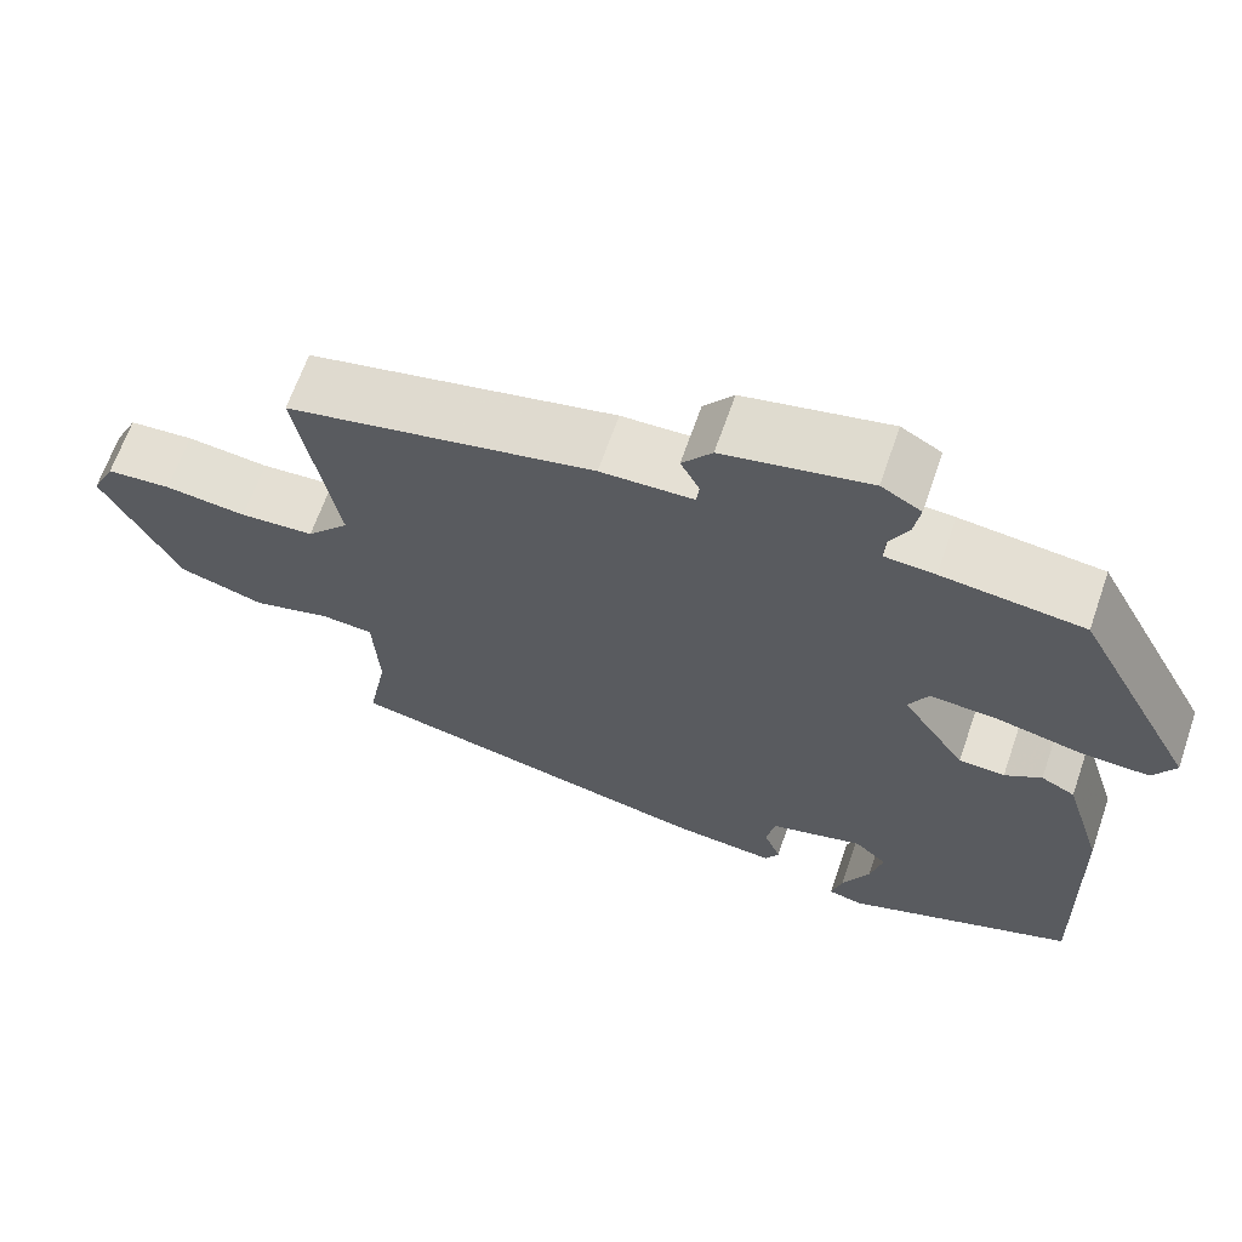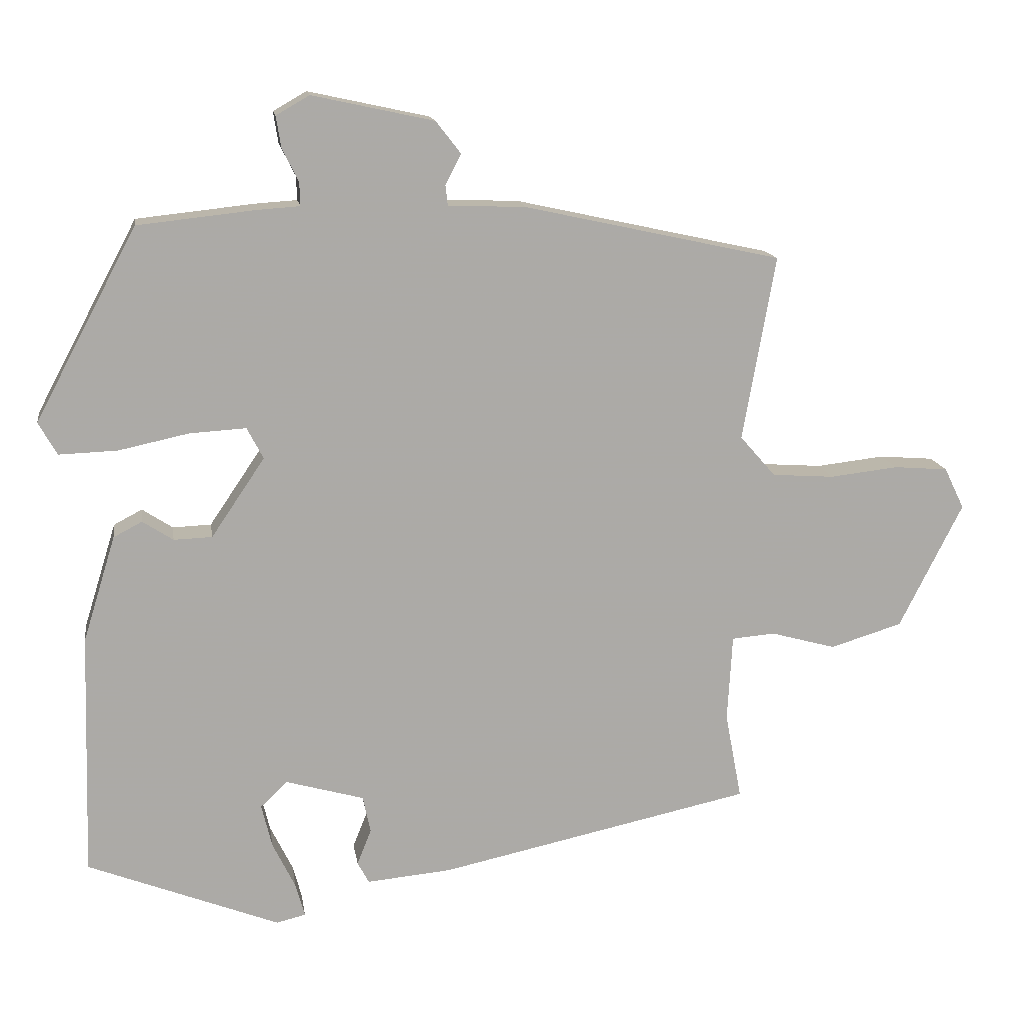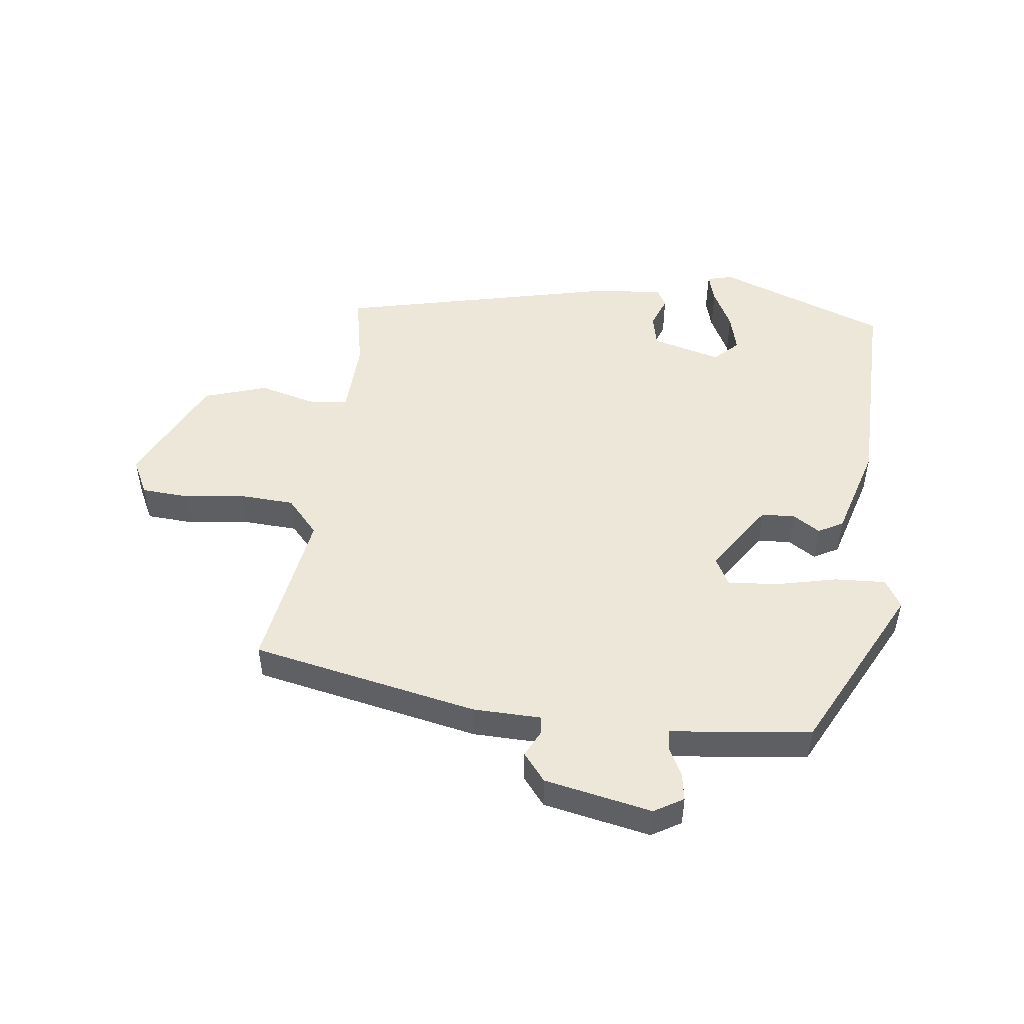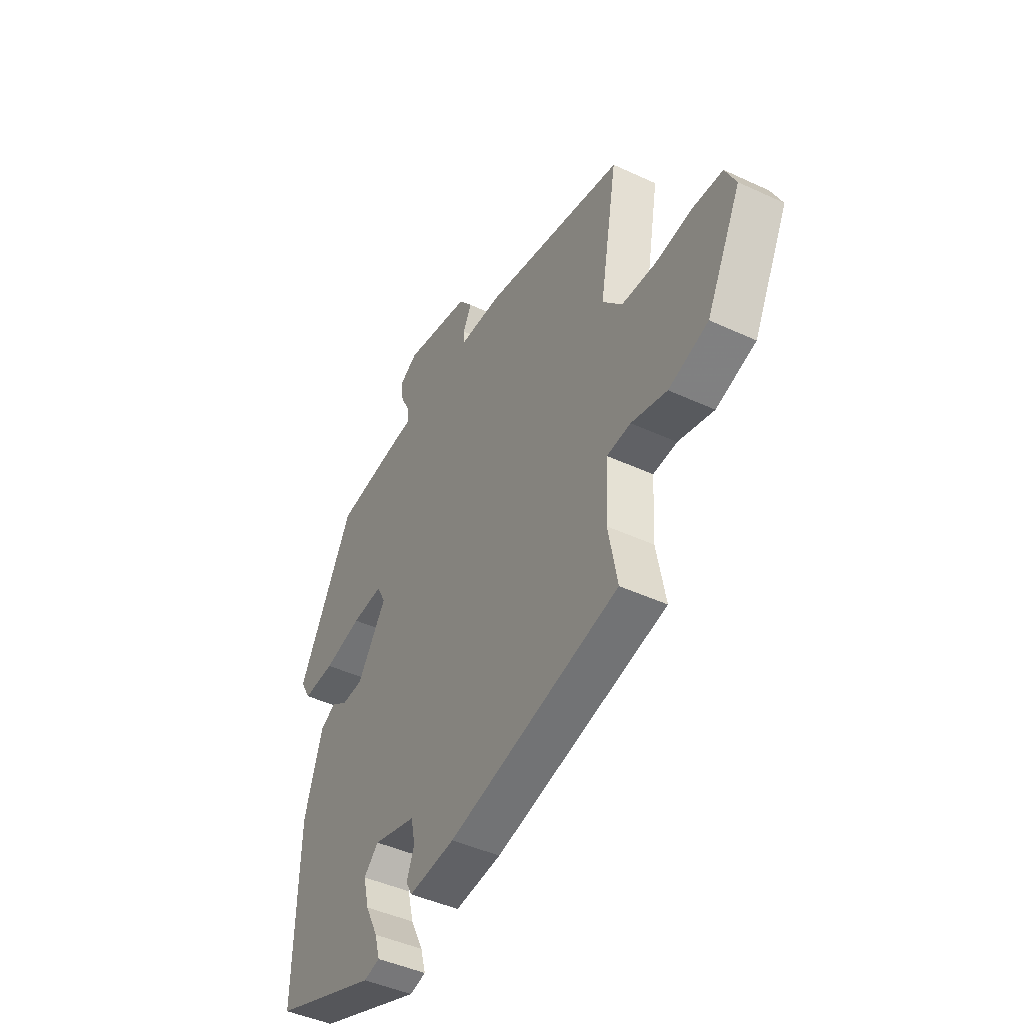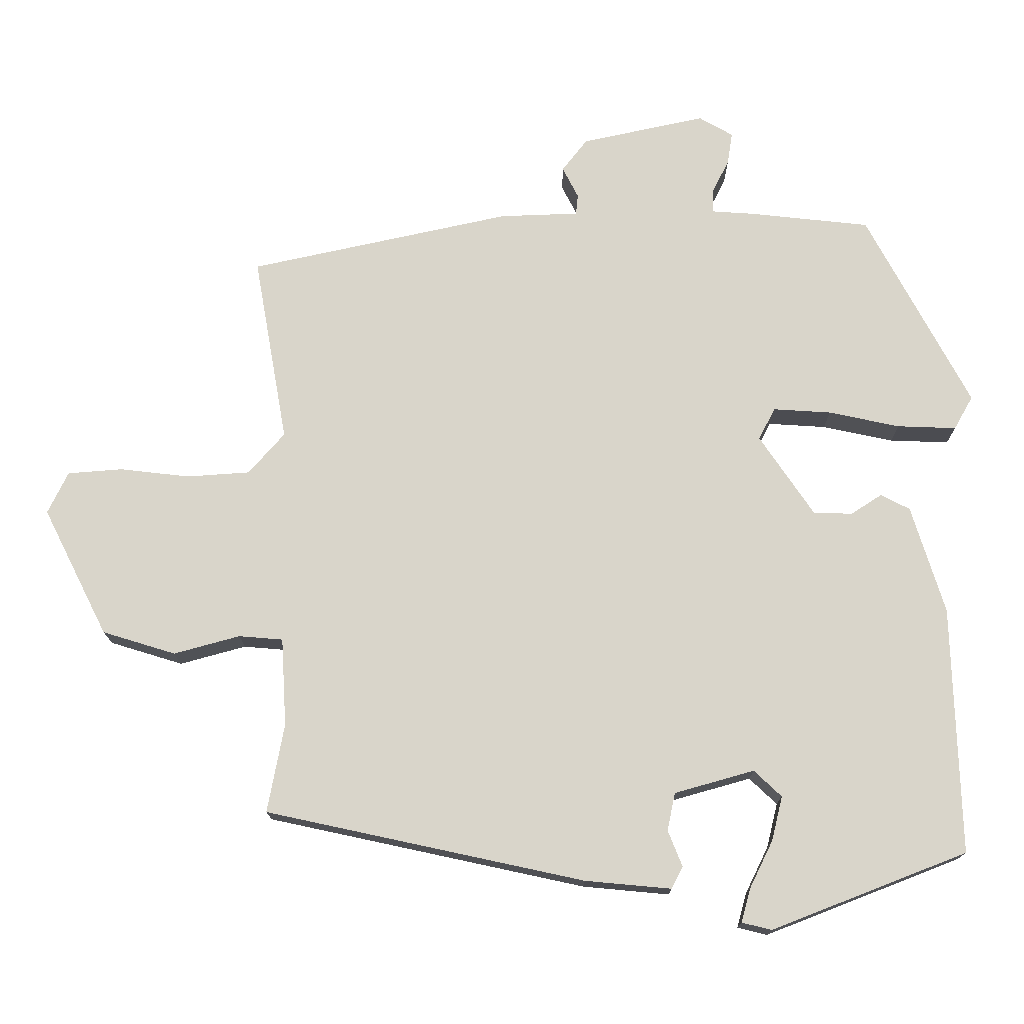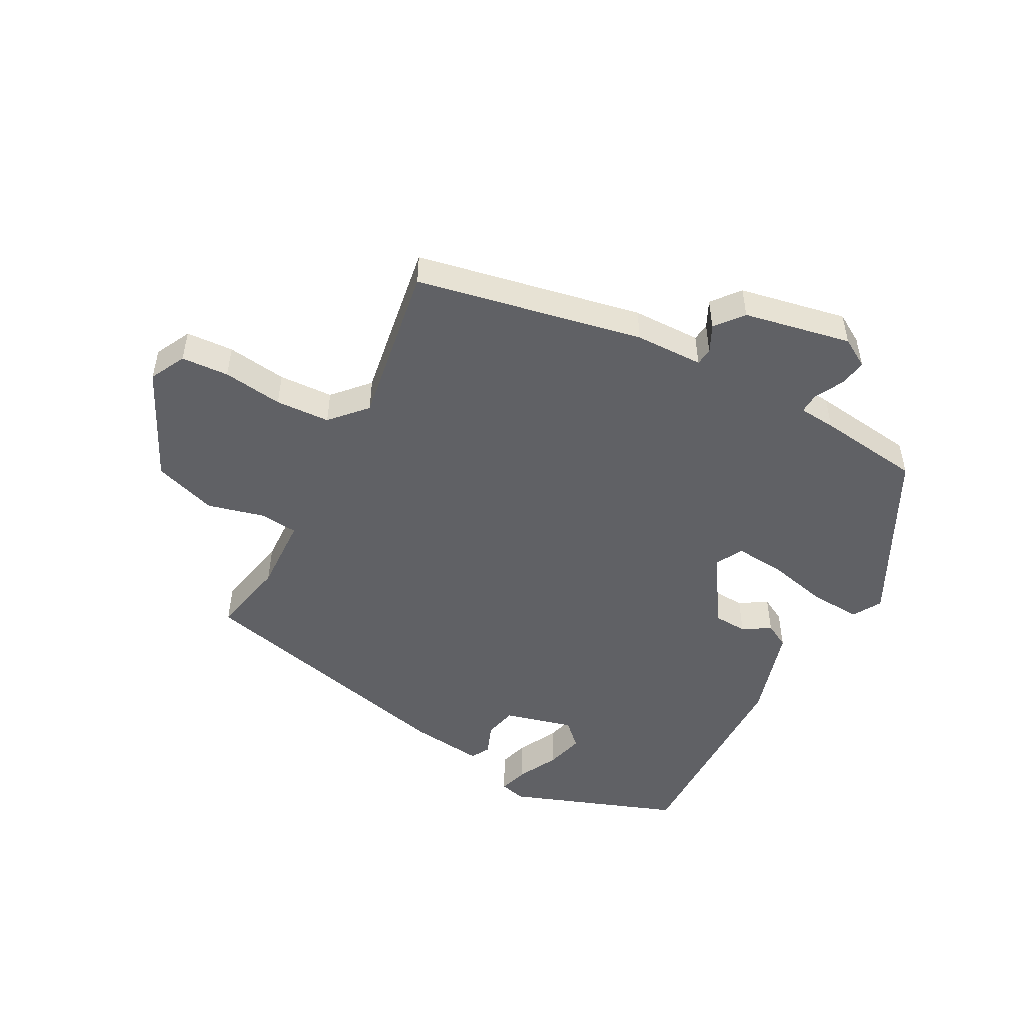
<metadata>
{"format":"obj","ext":"obj","renderer":"f3d","projection":"perspective","resolution":1024,"background":"white","views":[{"elev":65.7,"azim":19.1,"up":"+Z"},{"elev":14.3,"azim":171.4,"up":"+Z"},{"elev":49.7,"azim":6.2,"up":"+Y"},{"elev":-44.7,"azim":-118.4,"up":"+Z"},{"elev":-15.4,"azim":0.3,"up":"+Z"},{"elev":-49.9,"azim":-29.2,"up":"+Y"}]}
</metadata>
<code>
v 0.47 0.07 -0.416
v 0.2 0.07 -0.521
v 0.159 0.07 -0.511
v 0.172 0.07 -0.464
v 0.204 0.07 -0.399
v 0.219 0.07 -0.338
v 0.181 0.07 -0.302
v 0.071 0.07 -0.333
v 0.06 0.07 -0.385
v 0.08 0.07 -0.435
v 0.064 0.07 -0.465
v -0.055 0.07 -0.454
v -0.495 0.07 -0.359
v -0.472 0.07 -0.237
v -0.479 0.07 -0.115
v -0.54 0.07 -0.11
v -0.631 0.07 -0.135
v -0.732 0.07 -0.104
v -0.821 0.07 0.072
v -0.793 0.07 0.13
v -0.717 0.07 0.136
v -0.621 0.07 0.125
v -0.534 0.07 0.131
v -0.484 0.07 0.188
v -0.53 0.07 0.447
v -0.169 0.07 0.526
v -0.06 0.07 0.53
v -0.057 0.07 0.558
v -0.079 0.07 0.601
v -0.044 0.07 0.646
v 0.127 0.07 0.683
v 0.174 0.07 0.656
v 0.167 0.07 0.612
v 0.144 0.07 0.566
v 0.143 0.07 0.533
v 0.202 0.07 0.529
v 0.368 0.07 0.511
v 0.511 0.07 0.242
v 0.485 0.07 0.196
v 0.403 0.07 0.199
v 0.305 0.07 0.22
v 0.225 0.07 0.225
v 0.202 0.07 0.181
v 0.277 0.07 0.07
v 0.331 0.07 0.068
v 0.374 0.07 0.096
v 0.414 0.07 0.075
v 0.46 0.07 -0.074
v 0.47 0 -0.416
v 0.2 0 -0.521
v 0.159 0 -0.511
v 0.172 0 -0.464
v 0.204 0 -0.399
v 0.219 0 -0.338
v 0.181 0 -0.302
v 0.071 0 -0.333
v 0.06 0 -0.385
v 0.08 0 -0.435
v 0.064 0 -0.465
v -0.055 0 -0.454
v -0.495 0 -0.359
v -0.472 0 -0.237
v -0.479 0 -0.115
v -0.54 0 -0.11
v -0.631 0 -0.135
v -0.732 0 -0.104
v -0.821 0 0.072
v -0.793 0 0.13
v -0.717 0 0.136
v -0.621 0 0.125
v -0.534 0 0.131
v -0.484 0 0.188
v -0.53 0 0.447
v -0.169 0 0.526
v -0.06 0 0.53
v -0.057 0 0.558
v -0.079 0 0.601
v -0.044 0 0.646
v 0.127 0 0.683
v 0.174 0 0.656
v 0.167 0 0.612
v 0.144 0 0.566
v 0.143 0 0.533
v 0.202 0 0.529
v 0.368 0 0.511
v 0.511 0 0.242
v 0.485 0 0.196
v 0.403 0 0.199
v 0.305 0 0.22
v 0.225 0 0.225
v 0.202 0 0.181
v 0.277 0 0.07
v 0.331 0 0.068
v 0.374 0 0.096
v 0.414 0 0.075
v 0.46 0 -0.074
f 48 1 2
f 47 48 2
f 46 47 2
f 45 46 2
f 44 45 2
f 39 40 41
f 38 39 41
f 37 38 41
f 36 37 41
f 35 36 41
f 35 41 42
f 32 33 34
f 31 32 34
f 30 31 34
f 29 30 34
f 28 29 34
f 27 28 34 35
f 35 42 43
f 27 35 43
f 26 27 43
f 25 26 43
f 24 25 43
f 20 21 22
f 19 20 22
f 18 19 22
f 17 18 22
f 16 17 22
f 15 16 22 23
f 12 13 14
f 11 12 14
f 10 11 14
f 9 10 14
f 8 9 14 15
f 24 43 44
f 23 24 44
f 15 23 44
f 8 15 44
f 7 8 44
f 2 3 4 5
f 6 7 44
f 6 44 2
f 2 5 6
f 50 49 96
f 50 96 95
f 50 95 94
f 50 94 93
f 50 93 92
f 89 88 87
f 89 87 86
f 89 86 85
f 89 85 84
f 89 84 83
f 90 89 83
f 82 81 80
f 82 80 79
f 82 79 78
f 82 78 77
f 82 77 76
f 83 82 76 75
f 91 90 83
f 91 83 75
f 91 75 74
f 91 74 73
f 91 73 72
f 70 69 68
f 70 68 67
f 70 67 66
f 70 66 65
f 70 65 64
f 71 70 64 63
f 62 61 60
f 62 60 59
f 62 59 58
f 62 58 57
f 63 62 57 56
f 92 91 72
f 92 72 71
f 92 71 63
f 92 63 56
f 92 56 55
f 53 52 51 50
f 92 55 54
f 50 92 54
f 54 53 50
f 1 49 50 2
f 2 50 51 3
f 3 51 52 4
f 4 52 53 5
f 5 53 54 6
f 6 54 55 7
f 7 55 56 8
f 8 56 57 9
f 9 57 58 10
f 10 58 59 11
f 11 59 60 12
f 12 60 61 13
f 13 61 62 14
f 14 62 63 15
f 15 63 64 16
f 16 64 65 17
f 17 65 66 18
f 18 66 67 19
f 19 67 68 20
f 20 68 69 21
f 21 69 70 22
f 22 70 71 23
f 23 71 72 24
f 24 72 73 25
f 25 73 74 26
f 26 74 75 27
f 27 75 76 28
f 28 76 77 29
f 29 77 78 30
f 30 78 79 31
f 31 79 80 32
f 32 80 81 33
f 33 81 82 34
f 34 82 83 35
f 35 83 84 36
f 36 84 85 37
f 37 85 86 38
f 38 86 87 39
f 39 87 88 40
f 40 88 89 41
f 41 89 90 42
f 42 90 91 43
f 43 91 92 44
f 44 92 93 45
f 45 93 94 46
f 46 94 95 47
f 47 95 96 48
f 48 96 49 1

</code>
